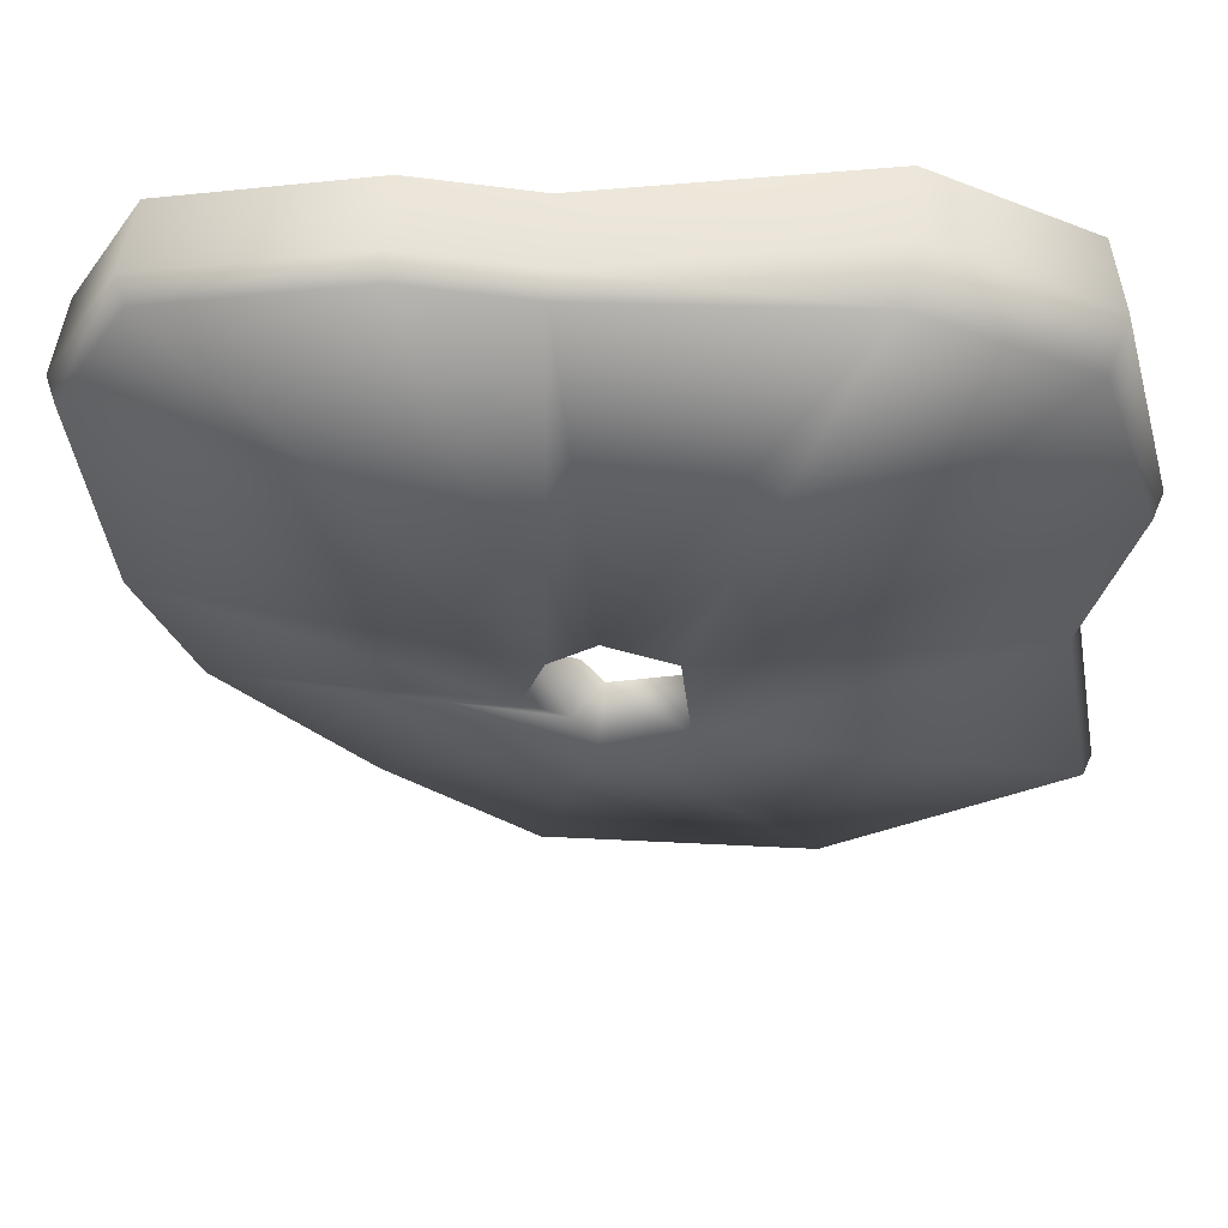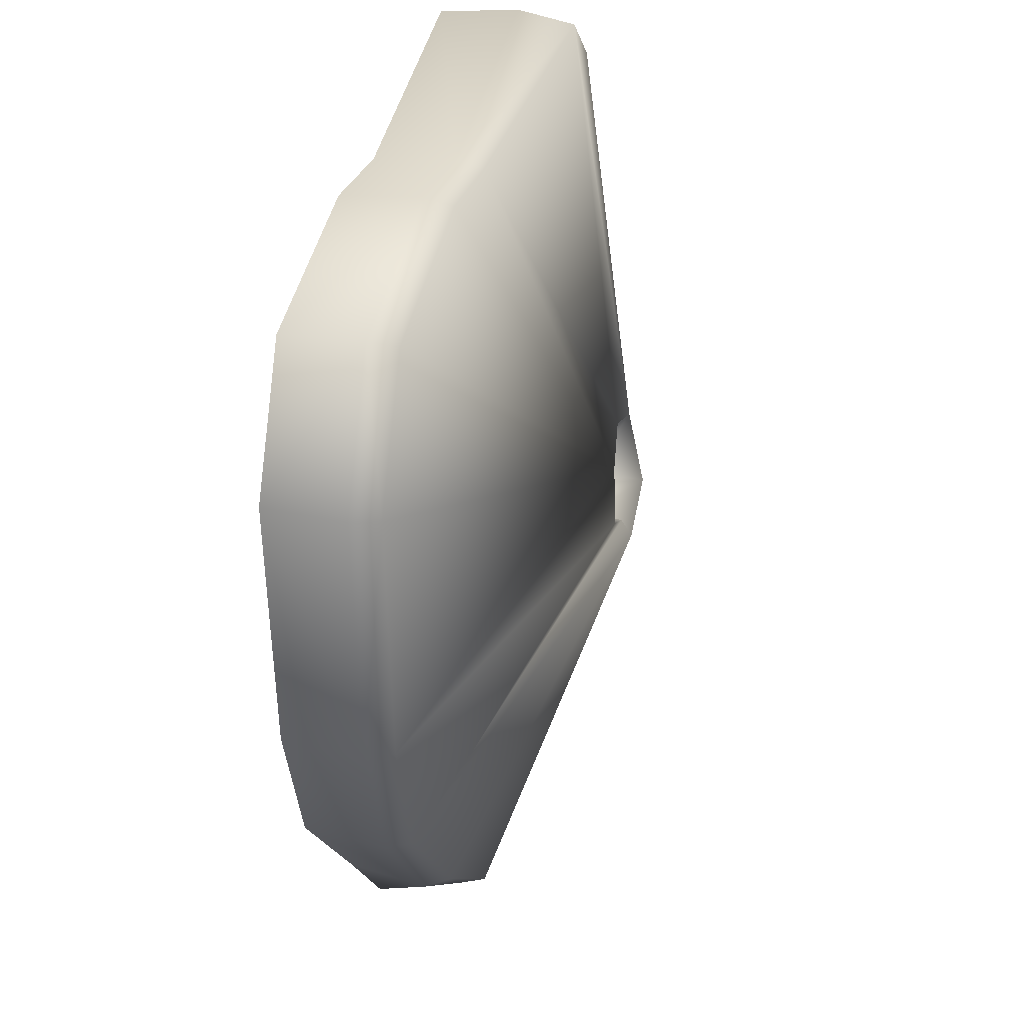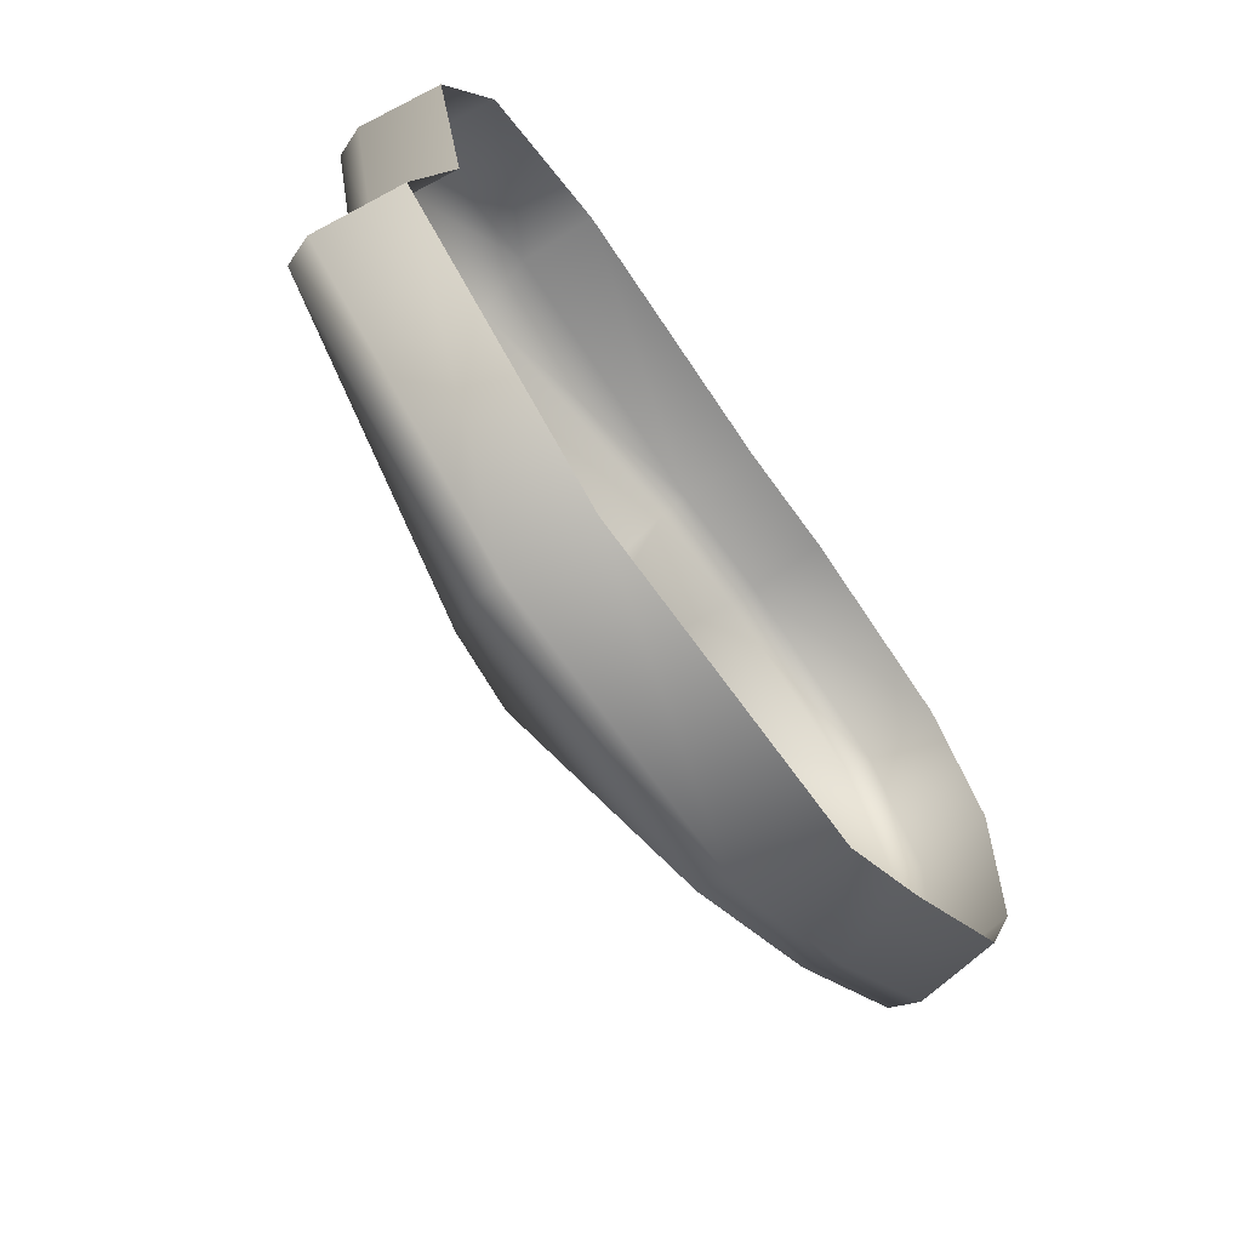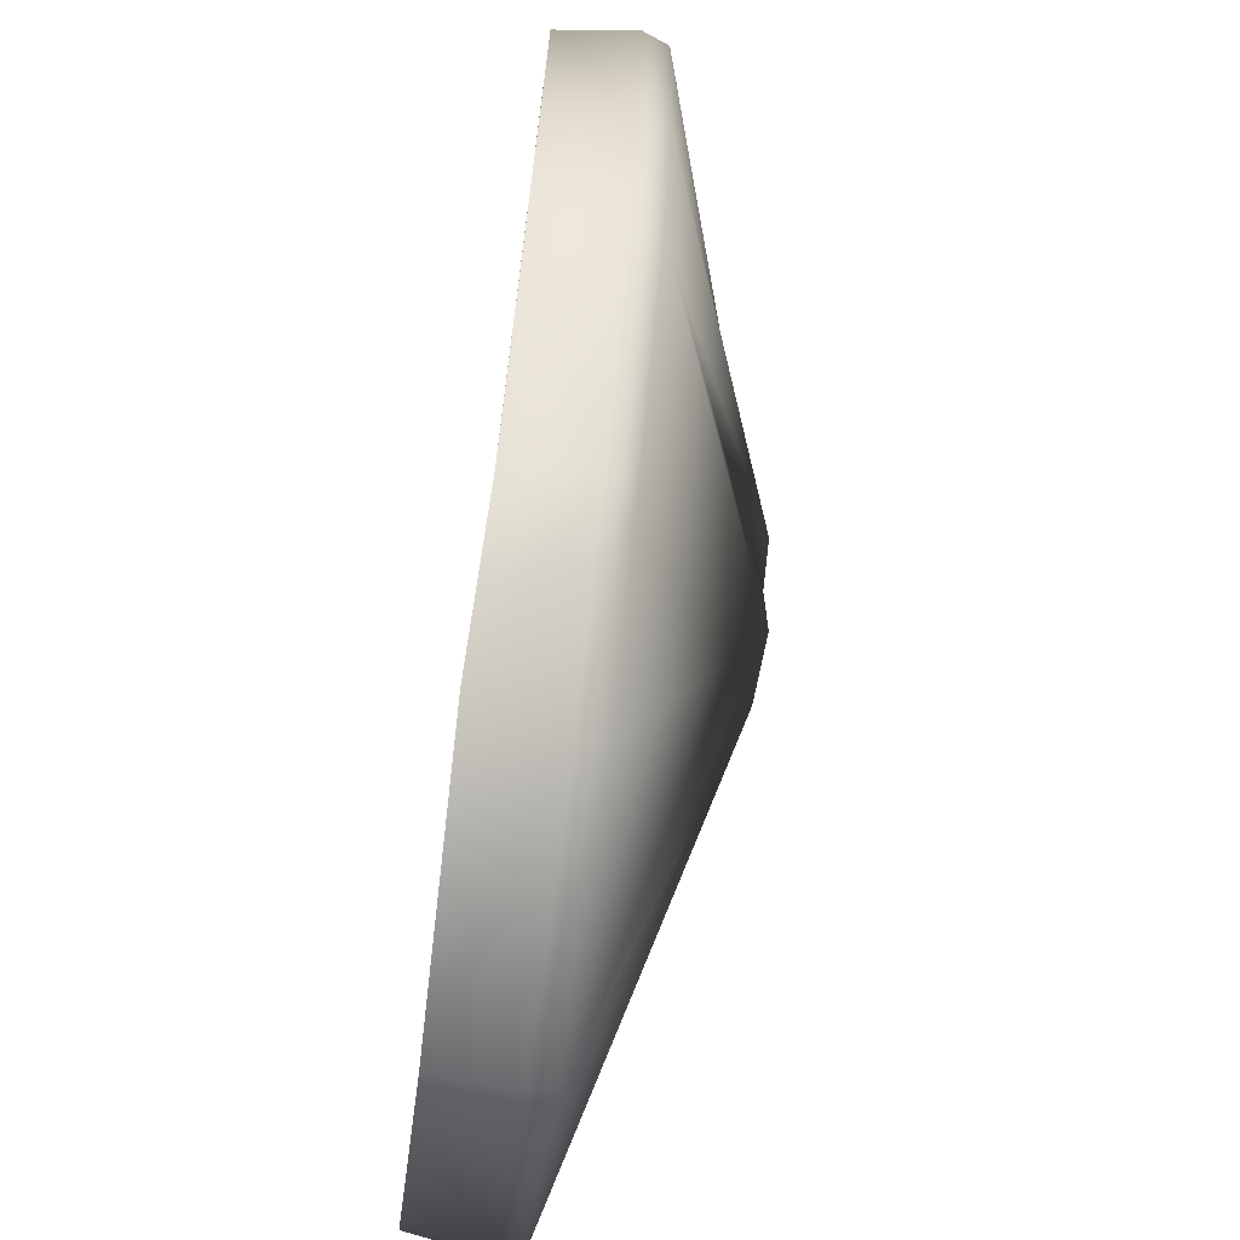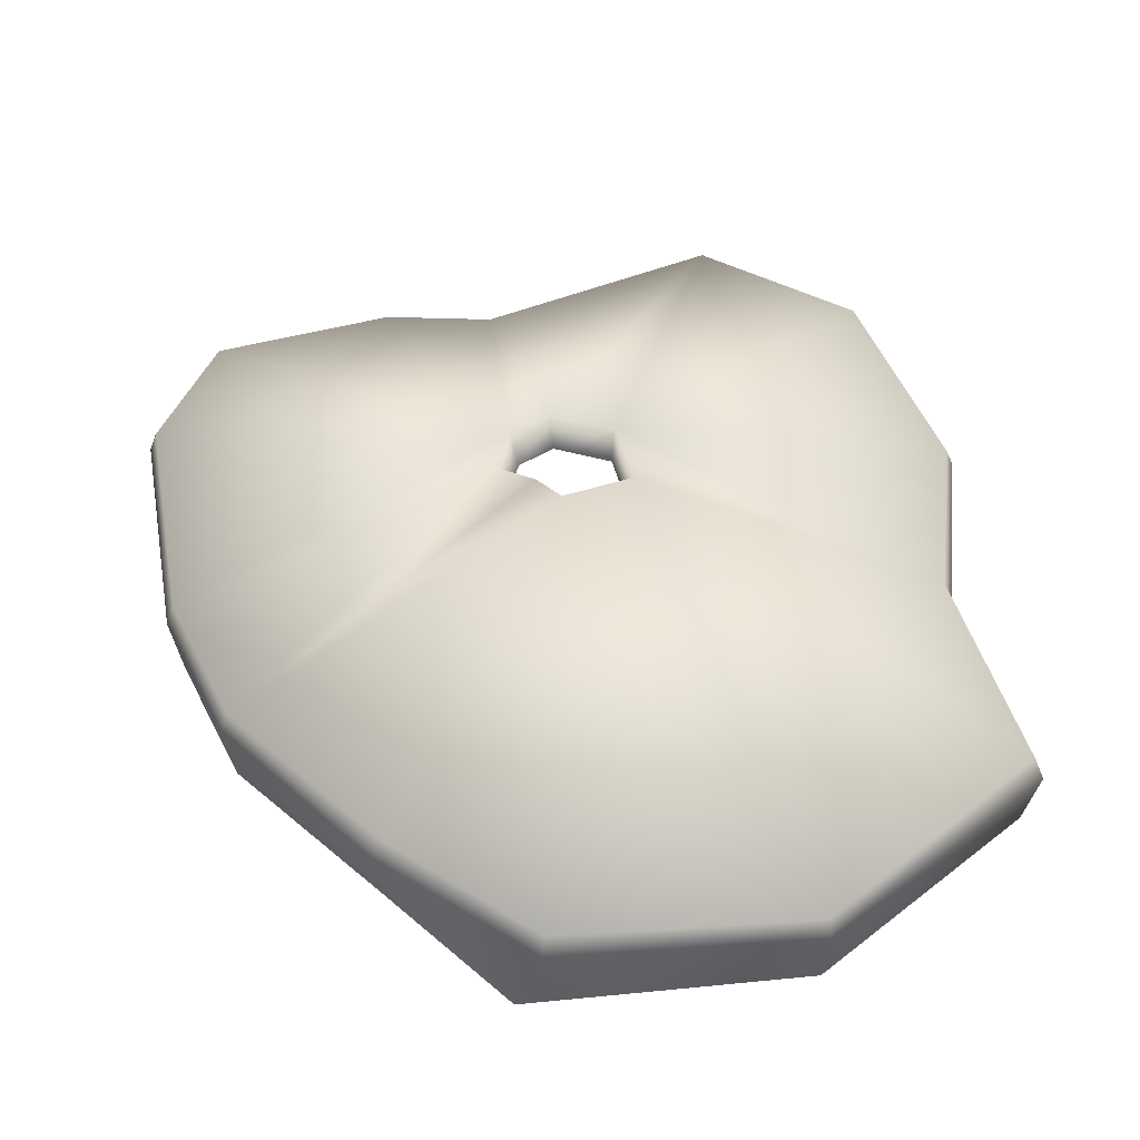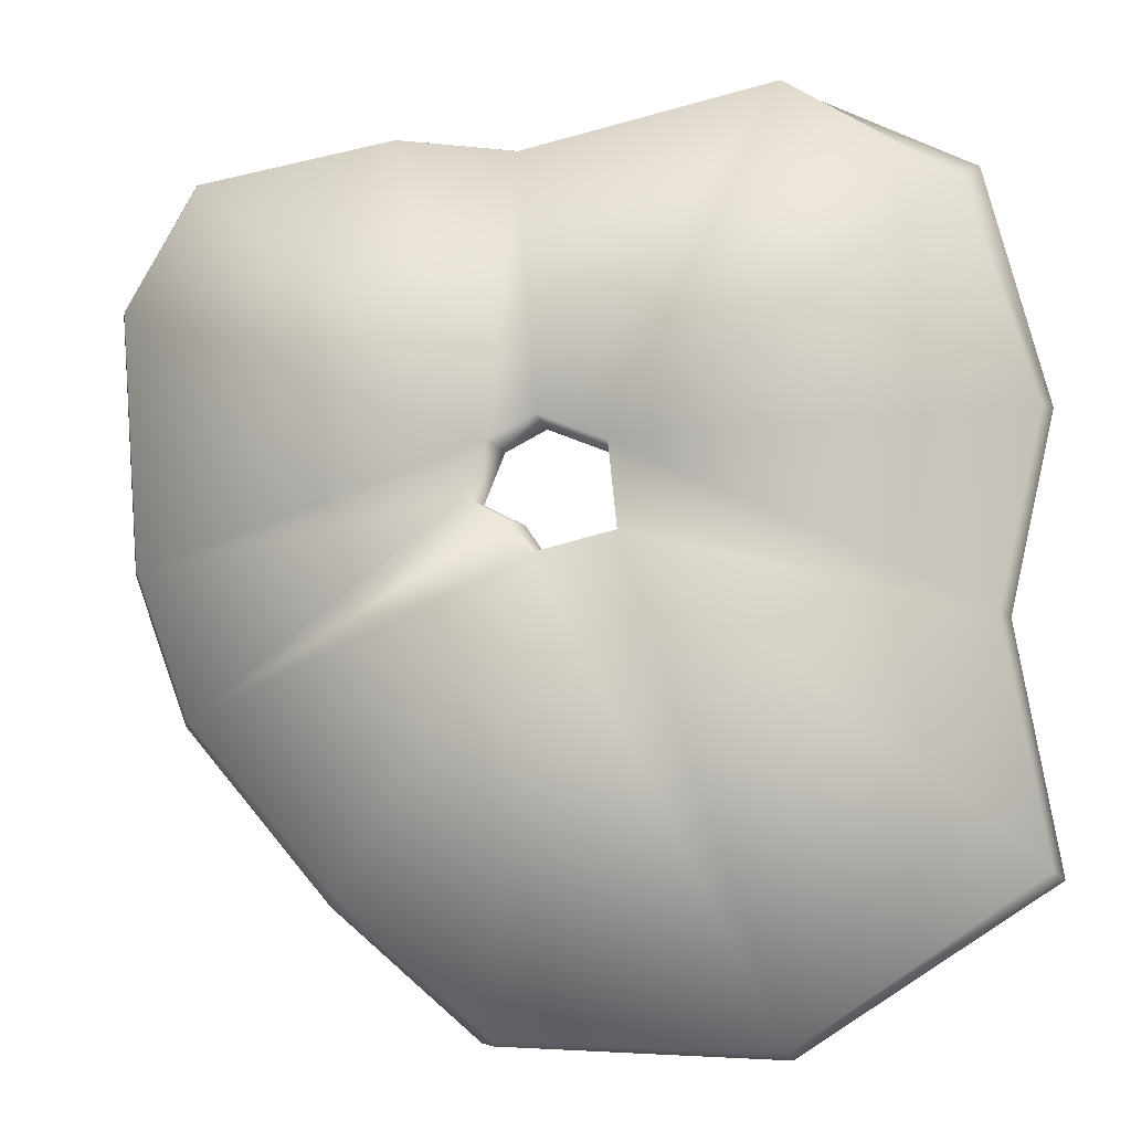
<metadata>
{"format":"obj","ext":"obj","renderer":"f3d","projection":"perspective","resolution":1024,"background":"white","views":[{"elev":57.5,"azim":-178.3,"up":"+Z"},{"elev":32.5,"azim":102.0,"up":"+Z"},{"elev":-70.5,"azim":-55.2,"up":"+Z"},{"elev":-68.9,"azim":82.3,"up":"+Z"},{"elev":50.2,"azim":173.7,"up":"+Y"},{"elev":-8.0,"azim":-169.9,"up":"+Z"}]}
</metadata>
<code>
o 9_Plane.002
v -298.3 99.44 236
v 287.9 84.77 262.6
v -351.9 84.77 -269.3
v 173.2 84.77 -286.8
v -351.9 84.77 66.69
v -167.6 112.5 312.1
v 345.5 84.77 164.1
v -162.4 84.77 -397.5
v -49.1 184 32.64
v -302.5 1.202 246.9
v 287.9 1.202 262.6
v -351.9 1.202 -269.3
v 173.2 1.202 -286.8
v -351.9 1.202 66.69
v -180.3 1.202 309.2
v 345.5 1.202 164.1
v -162.4 1.202 -397.5
v 288.5 84.77 -154
v -317.9 84.77 -83.58
v -57.6 195.5 -33.39
v 288.5 1.202 -154
v -317.9 1.202 -83.58
v 131 84.77 290.3
v 53.83 84.77 -388.8
v 38.13 187.1 34.88
v 131 1.202 290.3
v 78.81 -2.732 -394.7
v 3.69 196.8 -48.41
v -164 63.88 -403.3
v 180.9 63.88 -292.6
v -181.9 63.88 315.2
v -310.7 63.88 252.9
v -360.1 63.88 -275.1
v 295.6 63.88 268.6
v 353.2 63.88 165.7
v -360.1 63.88 68.35
v 296.2 63.88 -156.1
v -326.1 63.88 -85.65
v 133.6 63.88 296.3
v 56.39 63.88 -394.6
v 331 84.77 -38.57
v 331 1.202 -38.57
v 54.61 191.2 -6.121
v 338.7 63.88 -38.78
v 3.406 183.1 53.84
v 36.11 84.77 276.5
v 36.11 1.202 276.5
v 36.57 63.88 282.5
v -47.11 147.7 29.05
v -55.01 151.4 -30.96
v 31.61 149.2 31.93
v 0.5938 150.9 -44.77
v 46.94 150 -6.482
v 0.6196 149 48.14
v 22.17 191.4 -23.26
v 16.78 147.8 -21.62
f 28 18 4
f 20 8 3
f 1 6 9
f 2 7 25
f 30 13 27
f 31 32 10
f 29 17 12
f 48 31 15
f 34 11 16
f 38 33 12
f 44 35 16
f 36 14 10
f 30 37 21
f 38 22 14
f 9 20 19
f 55 18 28
f 5 1 9
f 39 26 11
f 40 27 17
f 46 23 25
f 28 24 8
f 24 40 29
f 2 23 39
f 5 19 38
f 18 37 30
f 1 5 36
f 7 35 44
f 3 33 38
f 7 2 34
f 6 31 48
f 3 8 29
f 1 32 31
f 4 30 40
f 19 20 3
f 24 28 4
f 23 2 25
f 41 44 37
f 25 7 41
f 37 44 42
f 23 46 48
f 6 46 45
f 48 47 26
f 25 43 53
f 55 28 52
f 9 49 50
f 45 25 51
f 9 45 54
f 20 50 52
f 55 56 53
f 43 41 18
f 40 30 27
f 15 31 10
f 33 29 12
f 47 48 15
f 35 34 16
f 22 38 12
f 42 44 16
f 32 36 10
f 13 30 21
f 36 38 14
f 5 9 19
f 34 39 11
f 29 40 17
f 45 46 25
f 20 28 8
f 8 24 29
f 34 2 39
f 36 5 38
f 4 18 30
f 32 1 36
f 41 7 44
f 19 3 38
f 35 7 34
f 46 6 48
f 33 3 29
f 6 1 31
f 24 4 40
f 18 41 37
f 43 25 41
f 21 37 42
f 39 23 48
f 9 6 45
f 39 48 26
f 51 25 53
f 56 55 52
f 20 9 50
f 54 45 51
f 49 9 54
f 28 20 52
f 43 55 53
f 55 43 18

</code>
